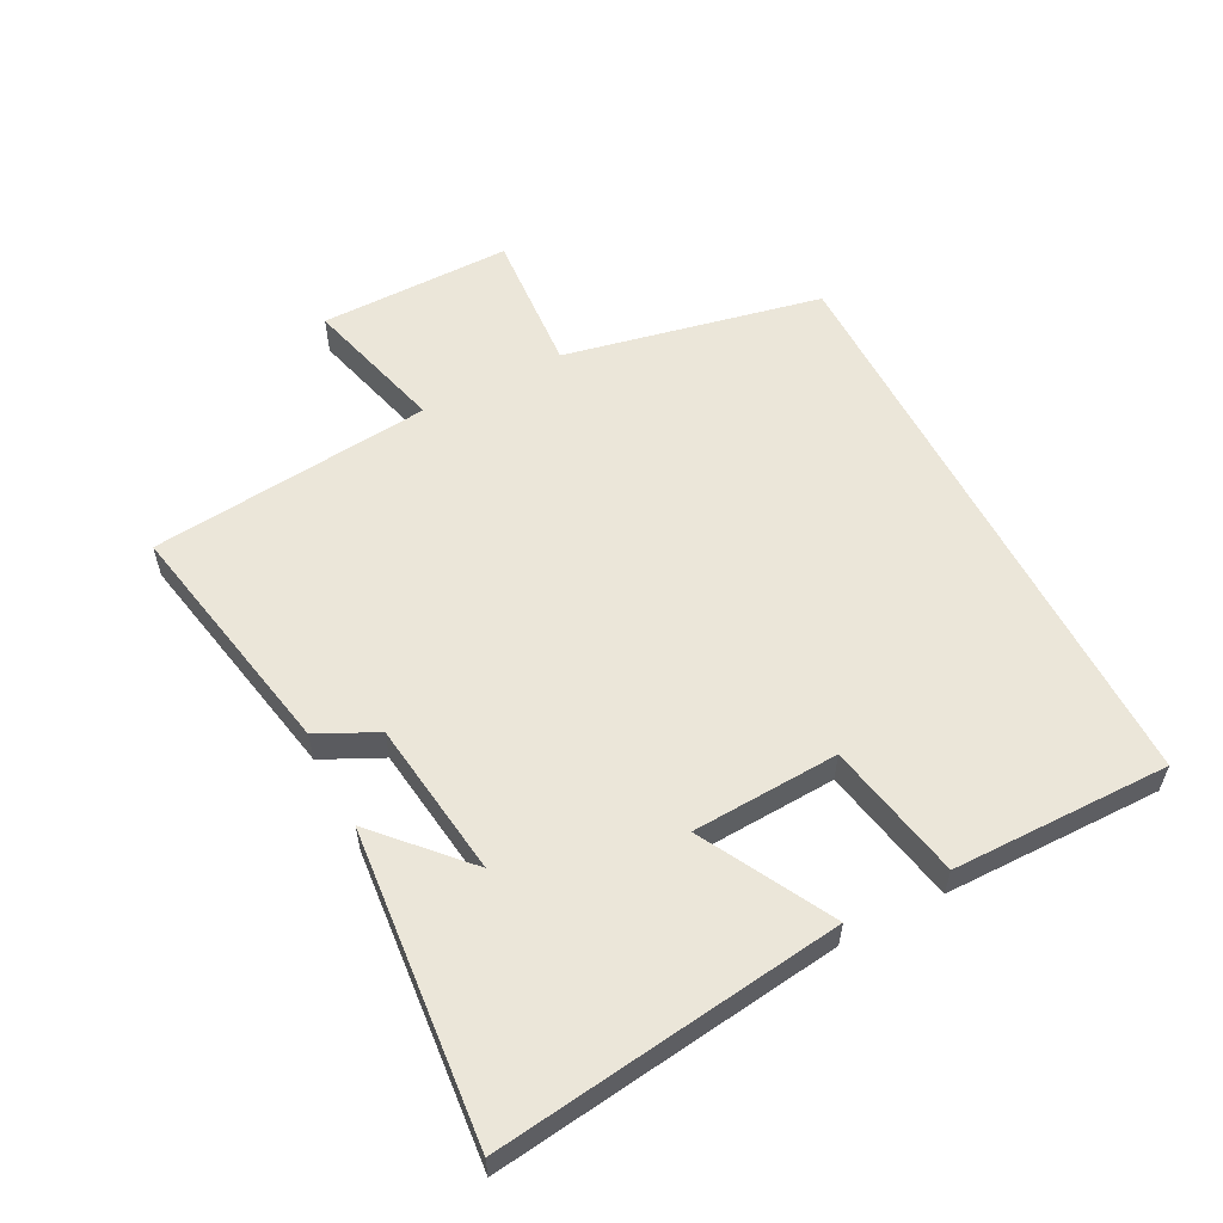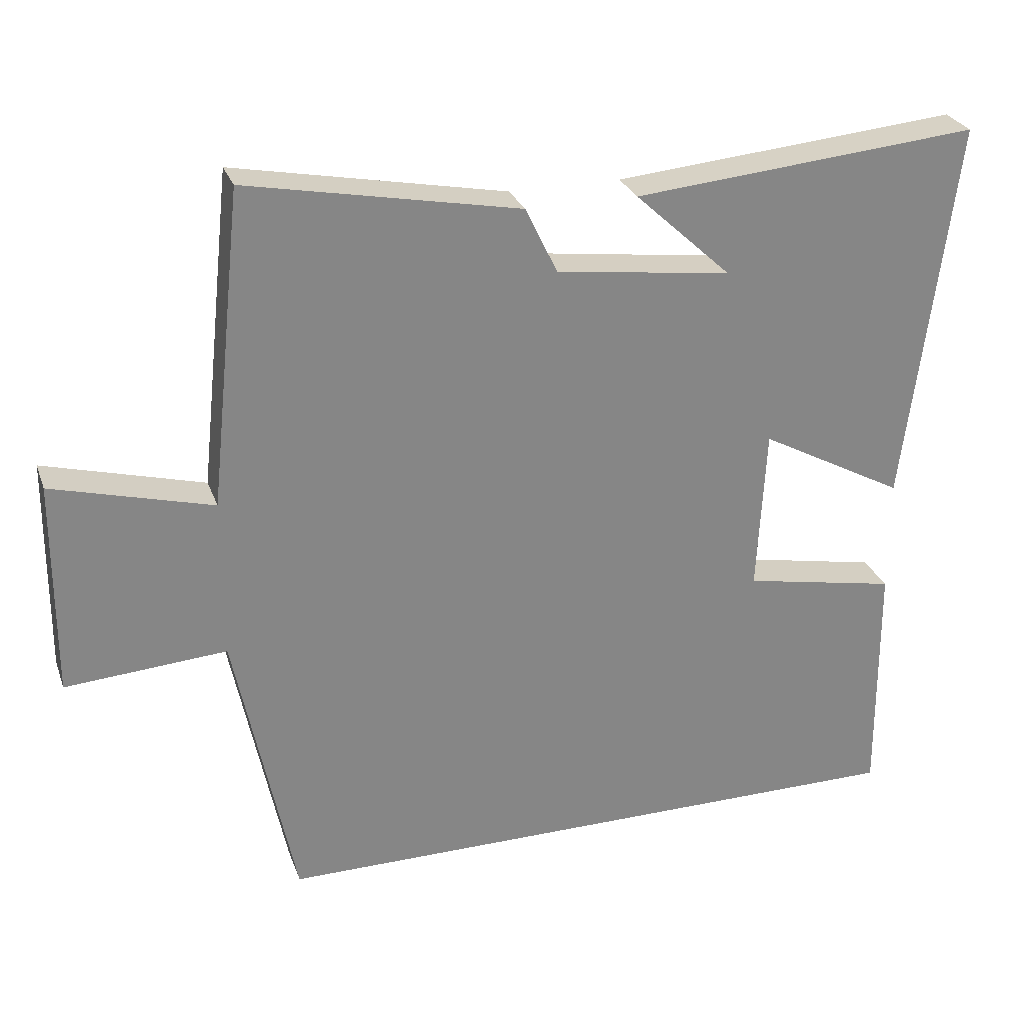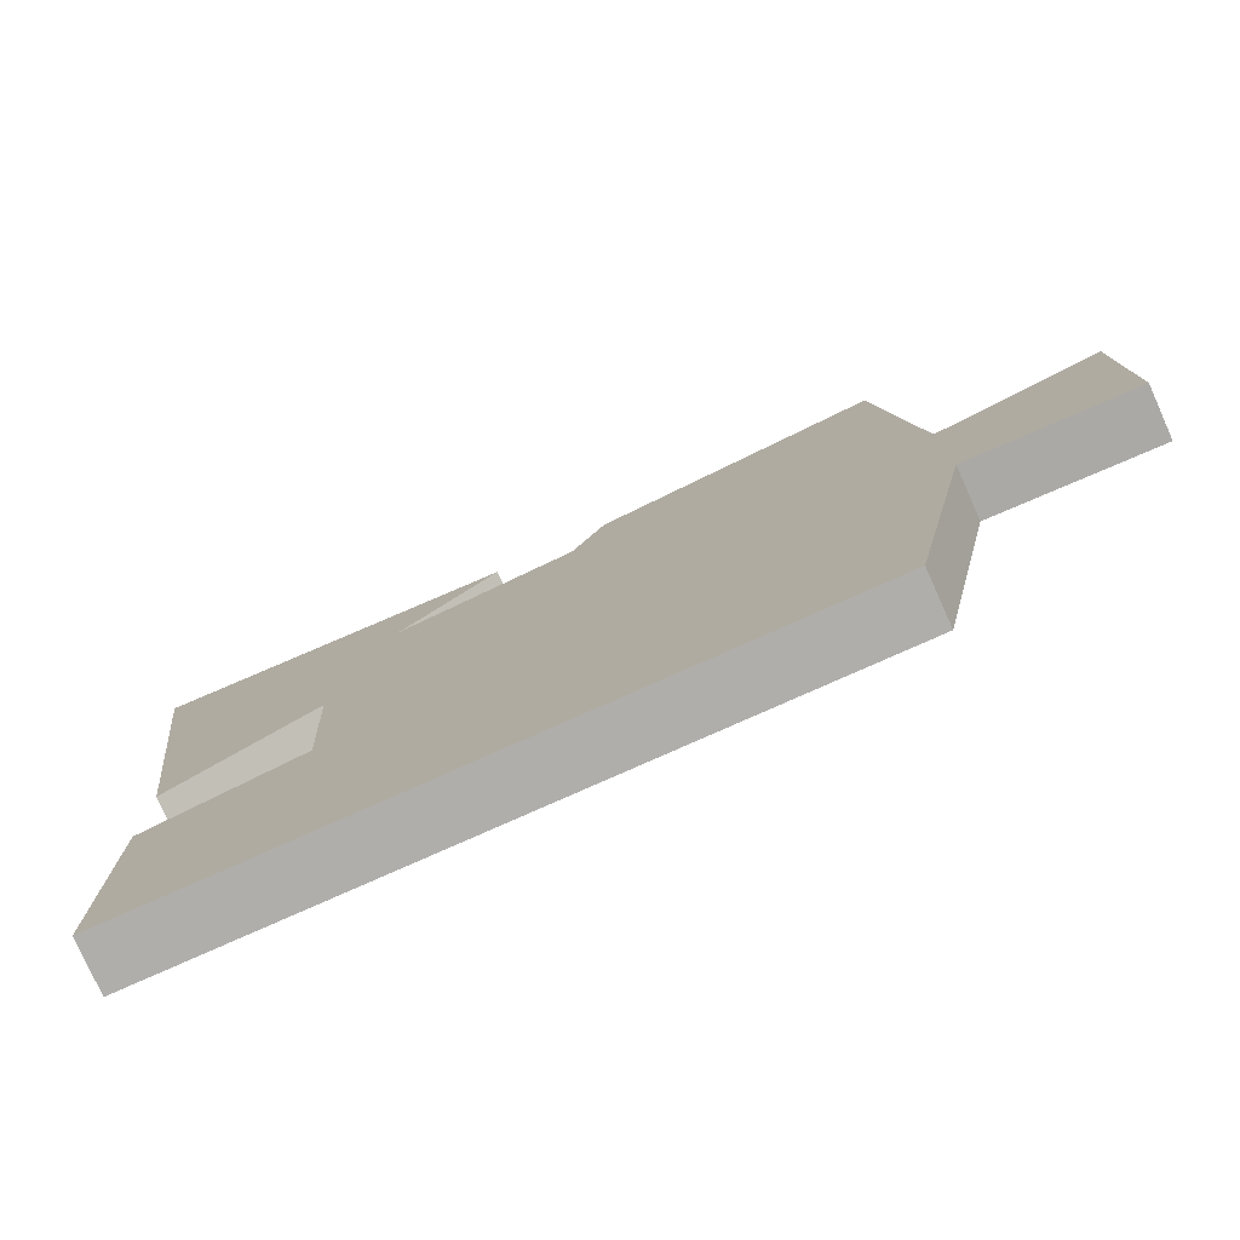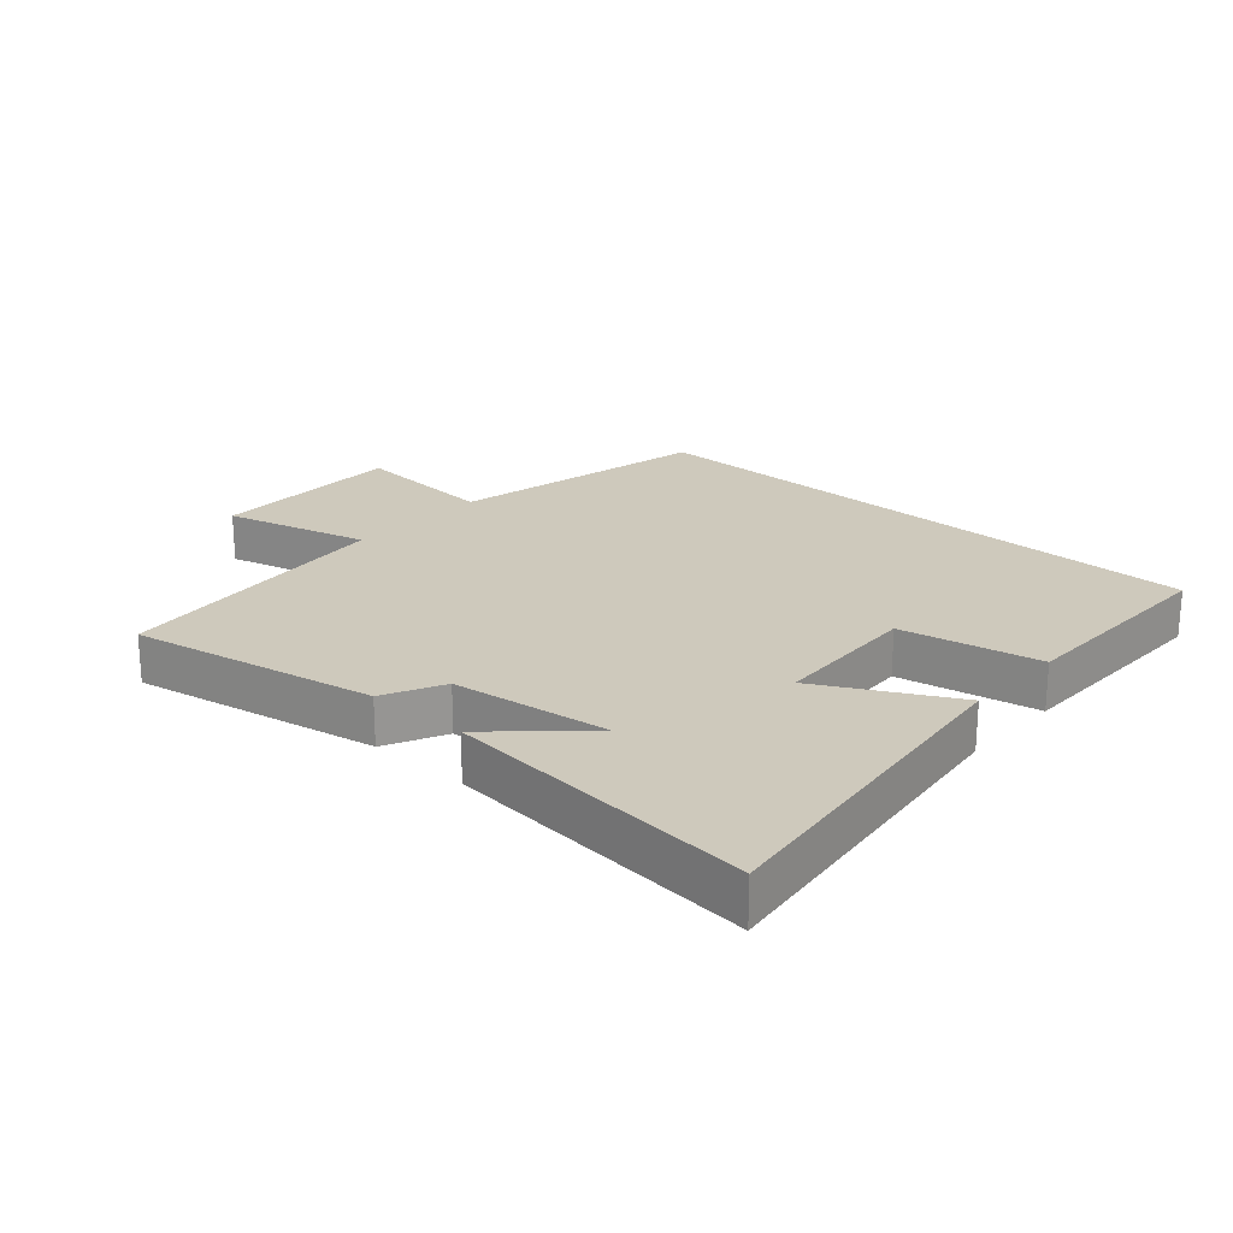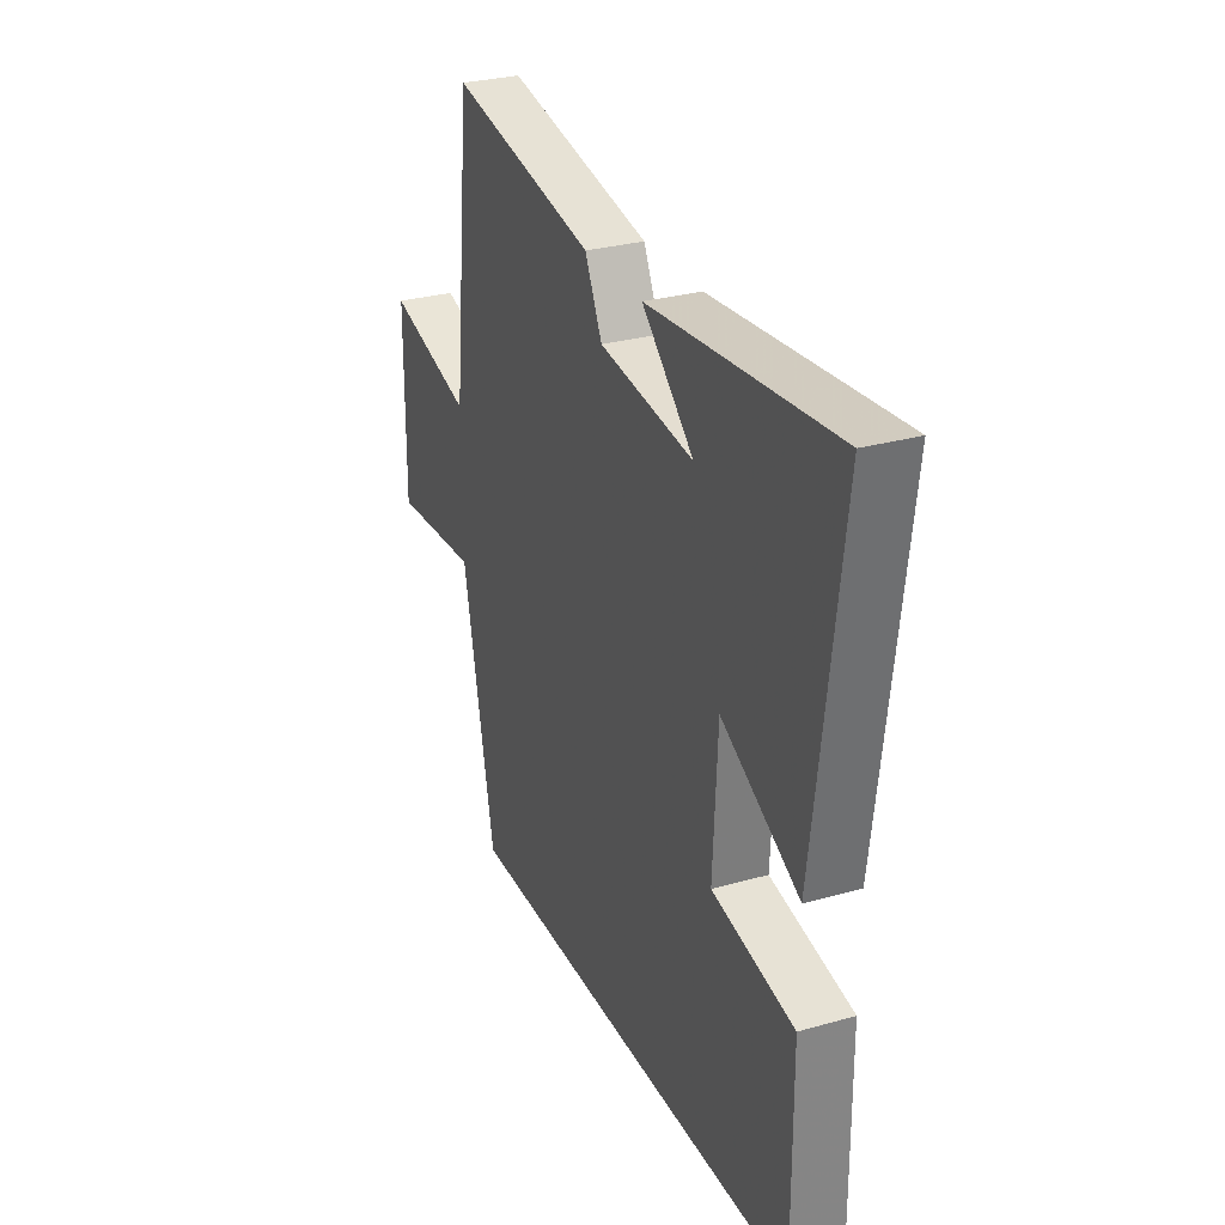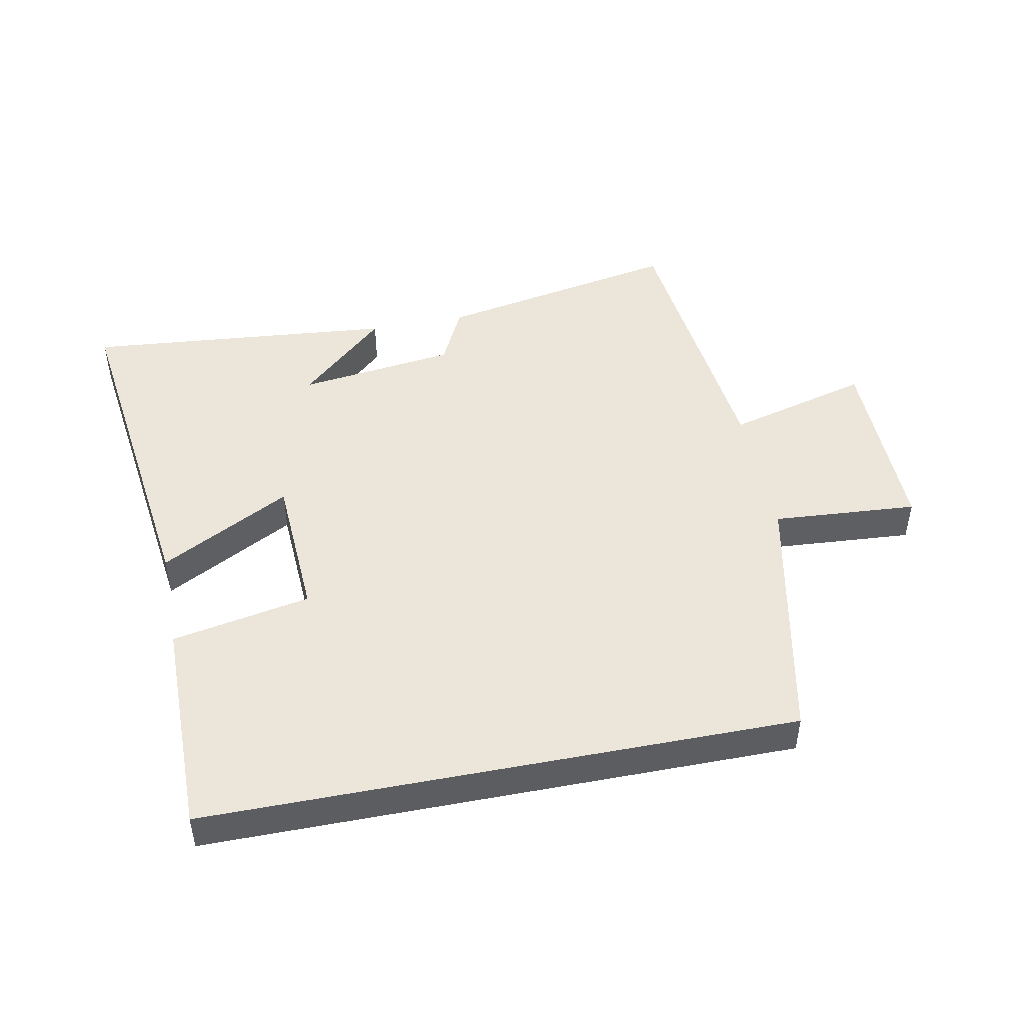
<metadata>
{"format":"obj","ext":"obj","renderer":"f3d","projection":"perspective","resolution":1024,"background":"white","views":[{"elev":56.9,"azim":62.6,"up":"+Y"},{"elev":27.6,"azim":-17.6,"up":"+Z"},{"elev":-77.8,"azim":-155.9,"up":"+Z"},{"elev":22.3,"azim":42.0,"up":"+Y"},{"elev":29.0,"azim":67.2,"up":"+Z"},{"elev":47.1,"azim":168.9,"up":"+Y"}]}
</metadata>
<code>
v -0.416 0.07 -0.5
v -0.5 0.07 -0.095
v -0.726 0.07 -0.111
v -0.724 0.07 0.191
v -0.5 0.07 0.131
v -0.453 0.07 0.574
v -0.071 0.07 0.5
v -0.026 0.07 0.407
v 0.22 0.07 0.375
v 0.085 0.07 0.5
v 0.57 0.07 0.544
v 0.5 0.07 0.003
v 0.296 0.07 0.113
v 0.284 0.07 -0.117
v 0.5 0.07 -0.159
v 0.502 0.07 -0.5
v -0.416 0 -0.5
v -0.5 0 -0.095
v -0.726 0 -0.111
v -0.724 0 0.191
v -0.5 0 0.131
v -0.453 0 0.574
v -0.071 0 0.5
v -0.026 0 0.407
v 0.22 0 0.375
v 0.085 0 0.5
v 0.57 0 0.544
v 0.5 0 0.003
v 0.296 0 0.113
v 0.284 0 -0.117
v 0.5 0 -0.159
v 0.502 0 -0.5
f 14 15 16 1
f 13 14 1 2
f 11 12 13
f 9 10 11
f 9 11 13 2
f 5 6 7 8
f 5 8 9 2
f 2 3 4 5
f 17 32 31 30
f 18 17 30 29
f 29 28 27
f 27 26 25
f 18 29 27 25
f 24 23 22 21
f 18 25 24 21
f 21 20 19 18
f 1 17 18 2
f 2 18 19 3
f 3 19 20 4
f 4 20 21 5
f 5 21 22 6
f 6 22 23 7
f 7 23 24 8
f 8 24 25 9
f 9 25 26 10
f 10 26 27 11
f 11 27 28 12
f 12 28 29 13
f 13 29 30 14
f 14 30 31 15
f 15 31 32 16
f 16 32 17 1

</code>
